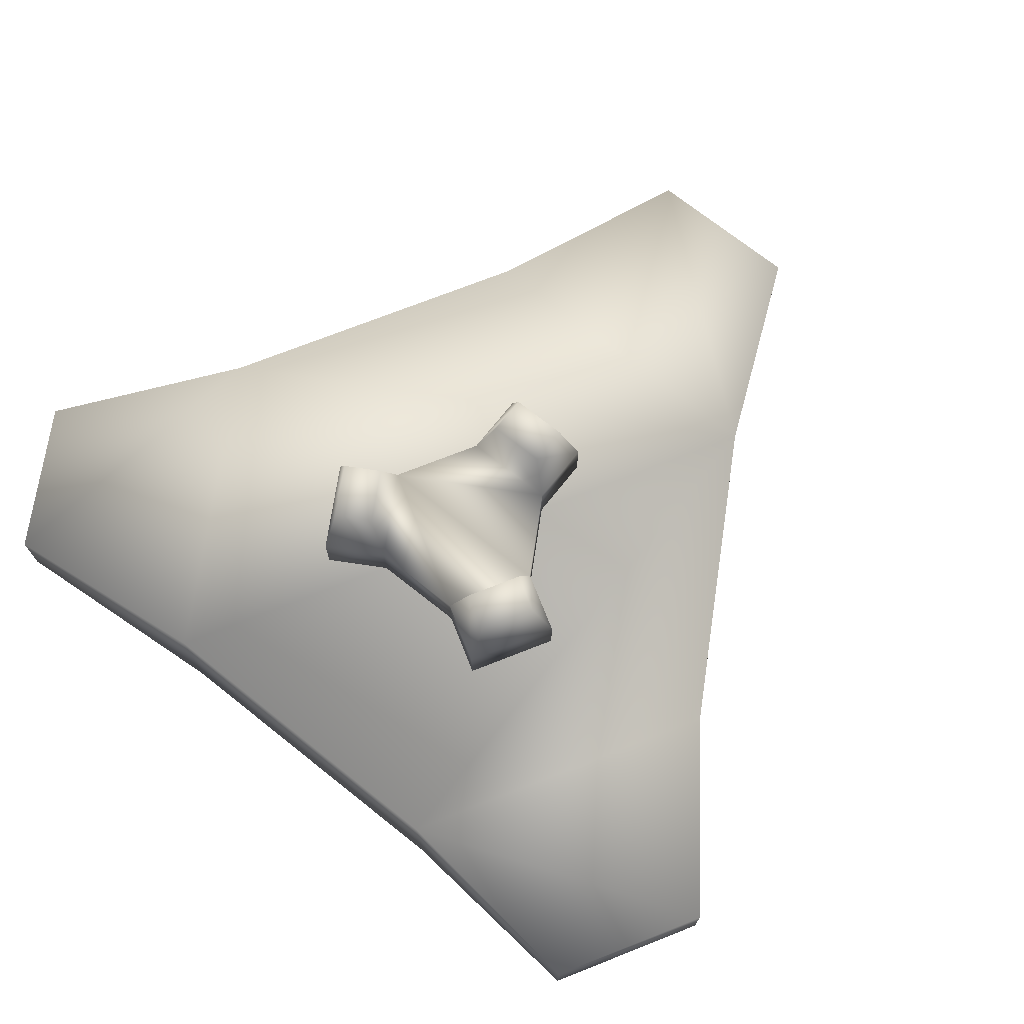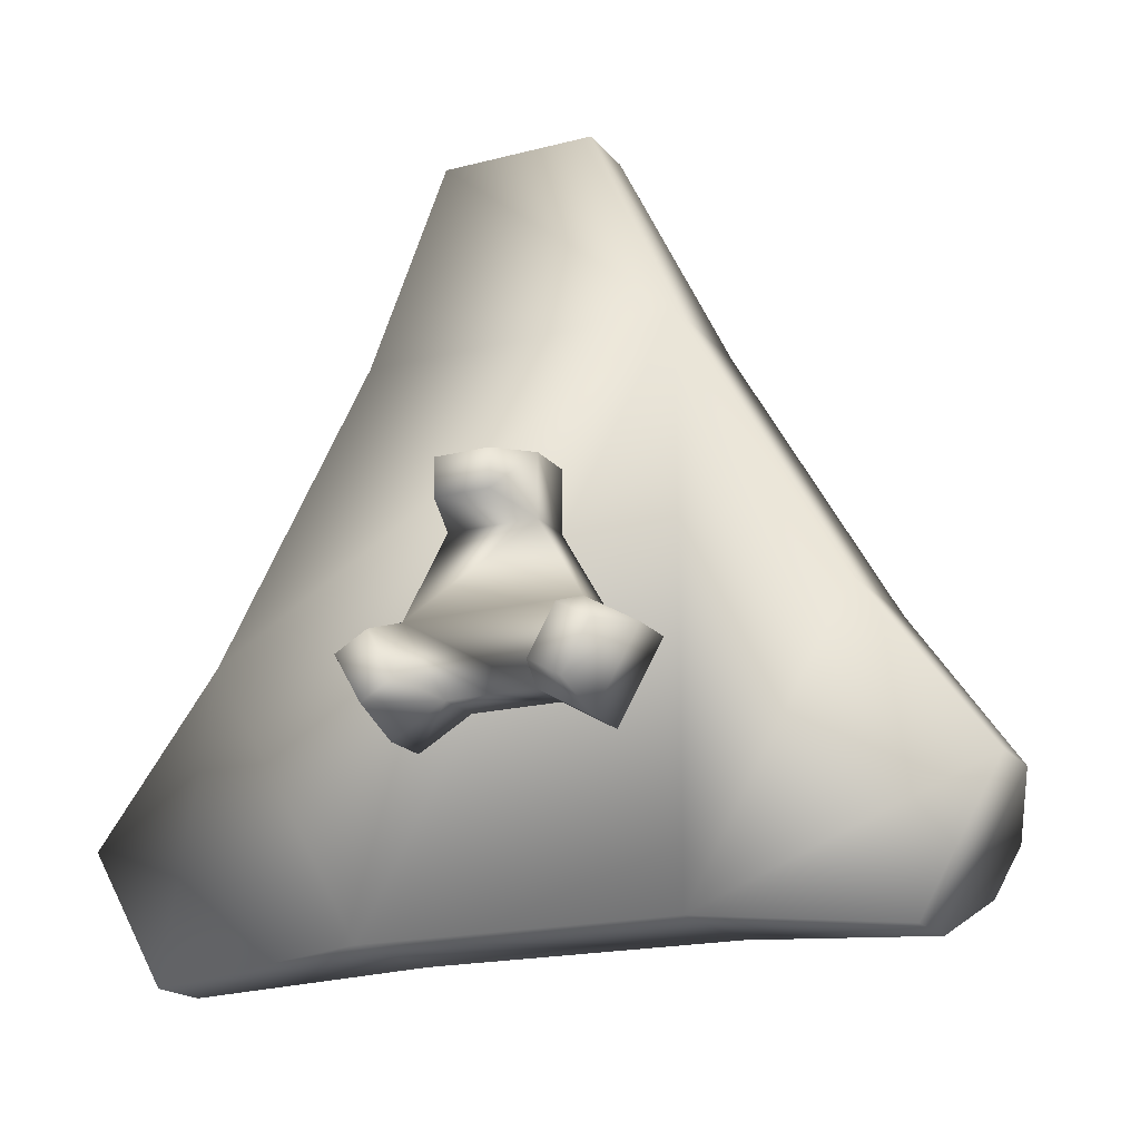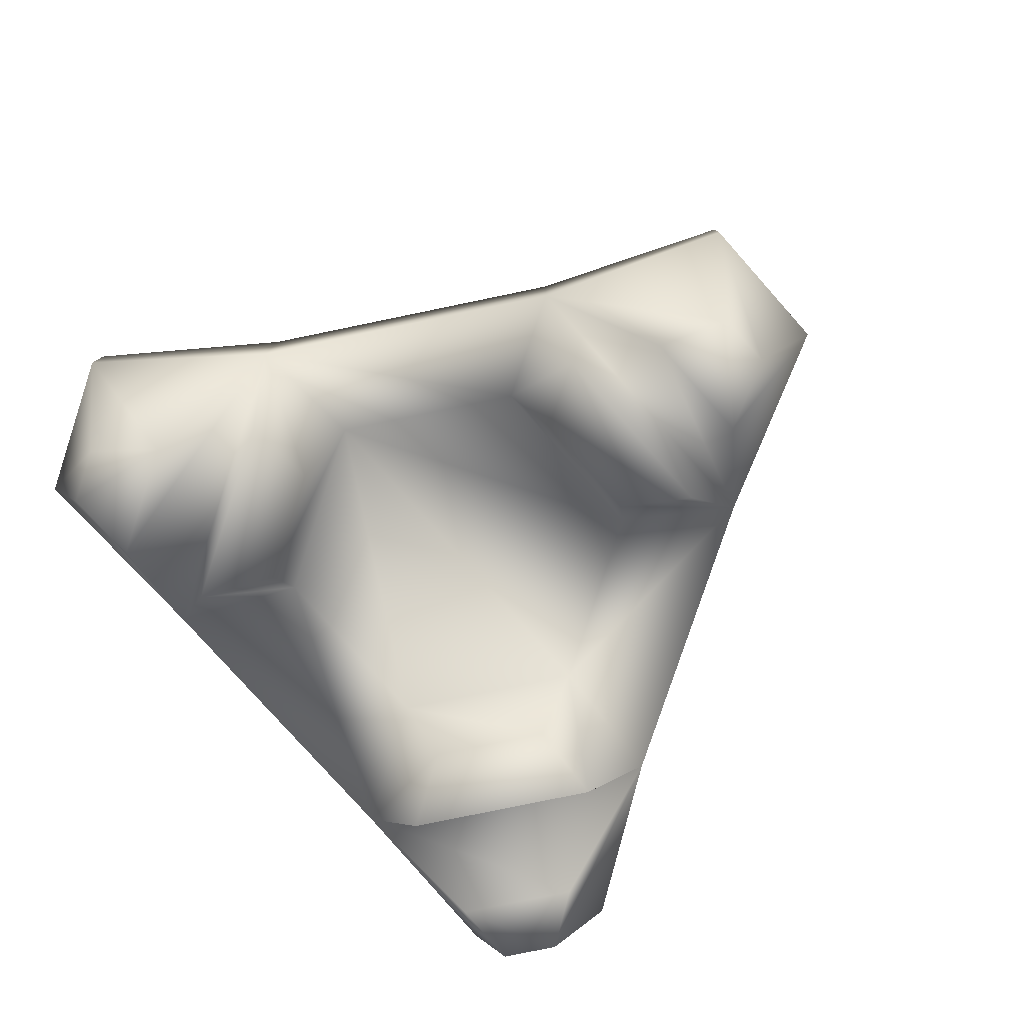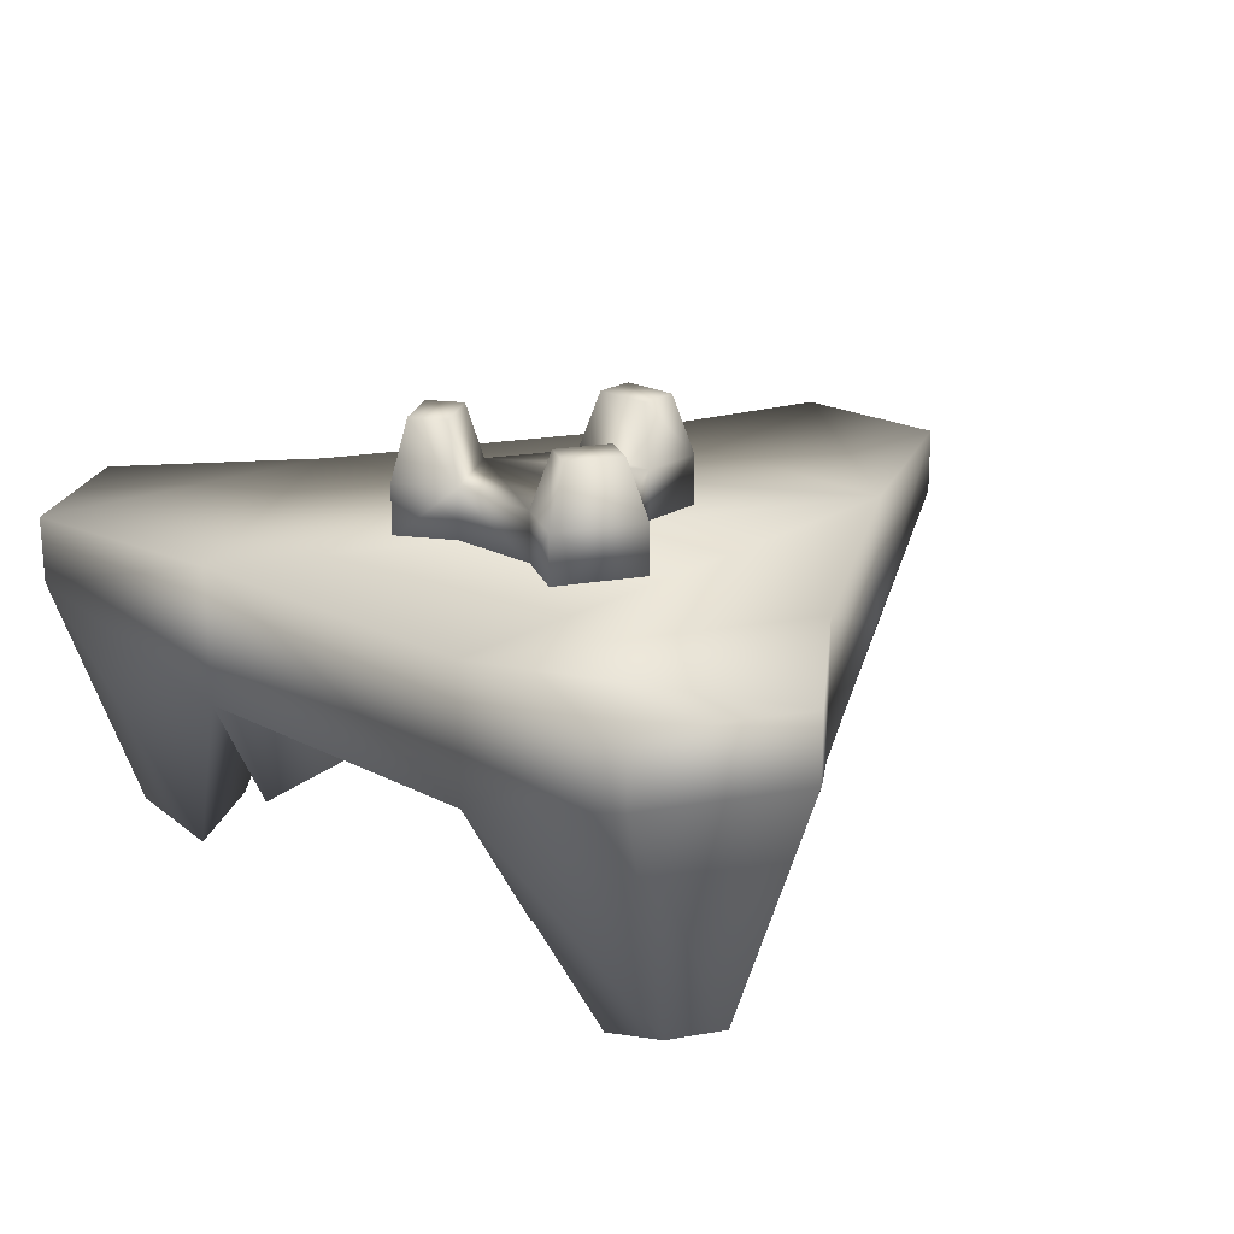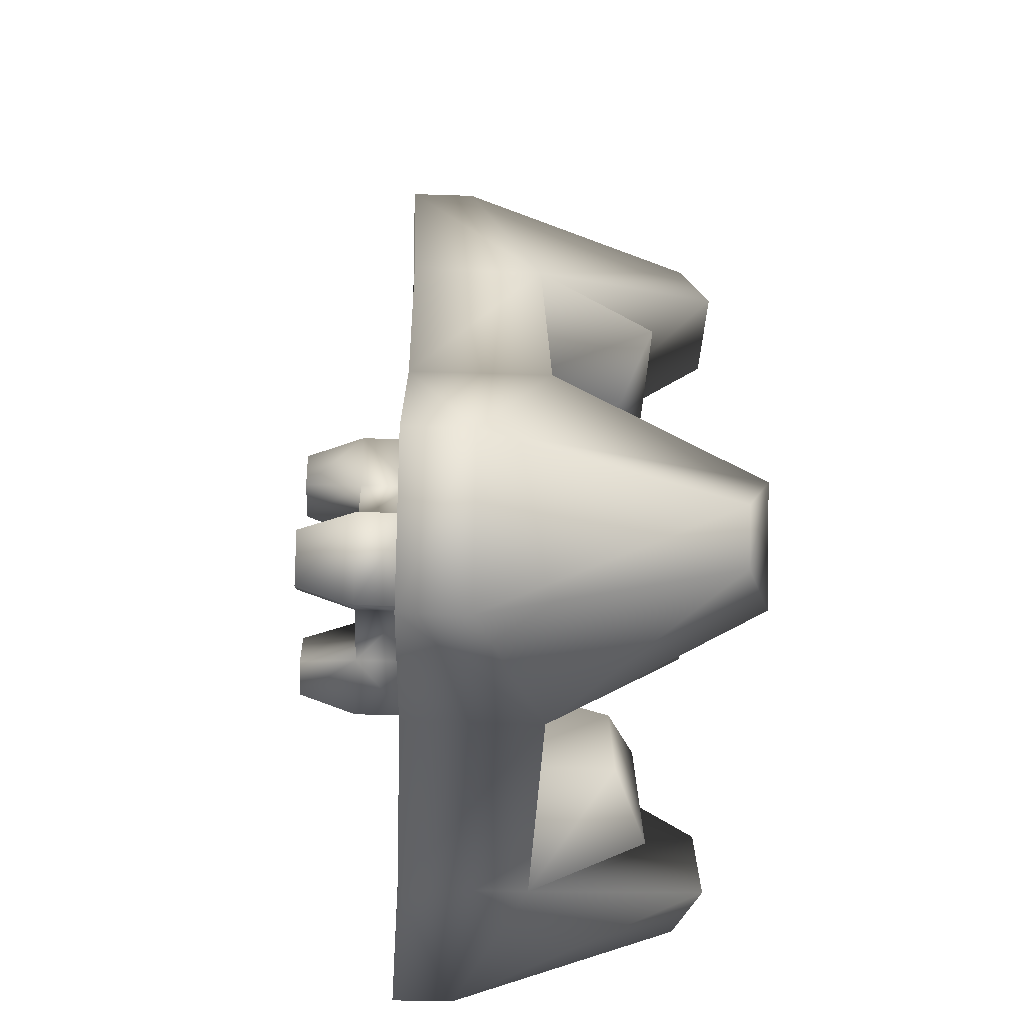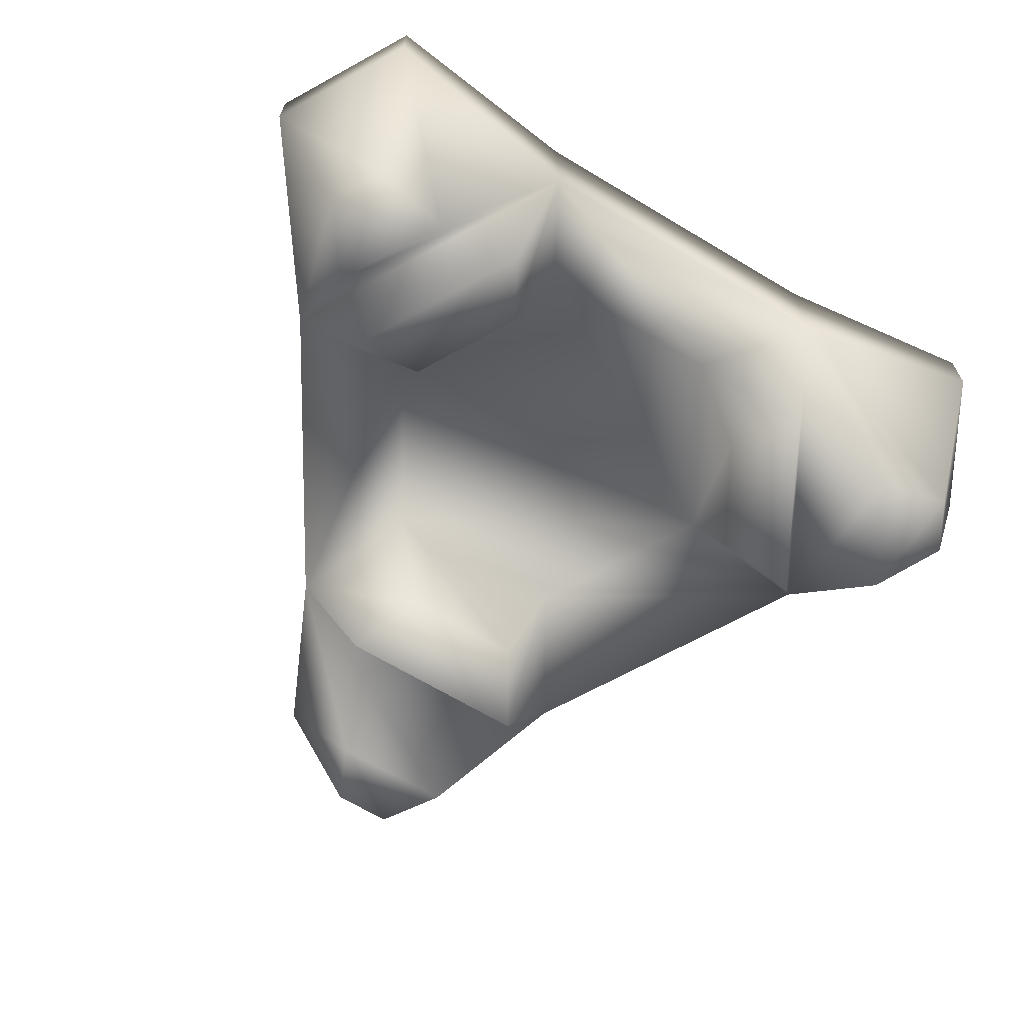
<metadata>
{"format":"obj","ext":"obj","renderer":"f3d","projection":"perspective","resolution":1024,"background":"white","views":[{"elev":72.0,"azim":-141.5,"up":"+Y"},{"elev":-18.4,"azim":-153.8,"up":"+Z"},{"elev":-79.4,"azim":-48.3,"up":"+Y"},{"elev":21.3,"azim":-137.2,"up":"+Y"},{"elev":-37.1,"azim":-92.7,"up":"+Z"},{"elev":-67.0,"azim":148.9,"up":"+Y"}]}
</metadata>
<code>
o cylinder4_sep4
v -0.9998 2.352 0
v -0.4998 2.35 0.866
v 0.5002 2.347 0.866
v 1 2.345 1.225e-16
v 0.5002 2.347 -0.866
v -0.4998 2.35 -0.866
v -0.9983 2.764 0
v -0.4983 2.762 0.866
v 0.5016 2.759 0.866
v 1.002 2.757 1.225e-16
v 0.5016 2.759 -0.866
v -0.4983 2.762 -0.866
v -1.147 2.577 -0.9431
v -1.39 2.578 -0.5222
v -1.389 2.778 -0.5222
v -1.146 2.777 -0.9431
v 1.392 2.568 -0.5222
v 1.149 2.569 -0.9431
v 1.149 2.769 -0.9431
v 1.392 2.768 -0.5222
v -0.242 2.574 1.465
v 0.244 2.572 1.465
v 0.2447 2.772 1.465
v -0.2413 2.774 1.465
v -1.148 1.834 -0.5612
v -1.061 1.834 -0.7118
v -0.829 1.753 -0.6842
v -1.008 1.753 -0.3742
v 1.057 1.826 -0.7118
v 1.144 1.826 -0.5612
v 1.004 1.746 -0.3742
v 0.8252 1.747 -0.6842
v 0.0854 1.83 1.273
v -0.08859 1.83 1.273
v -0.1809 1.75 1.058
v 0.1771 1.749 1.058
v -0.3032 2.515 0.5265
v -0.6072 2.517 1.015e-16
v -0.3032 2.515 -0.5265
v 0.3048 2.513 -0.5265
v 0.6088 2.512 3.542e-17
v 0.3048 2.513 0.5265
v -0.4226 2.068 -0.4563
v -0.6068 2.068 -0.1372
v -0.8447 1.969 -0.1372
v -0.5417 1.967 -0.662
v 0.6053 2.064 -0.1372
v 0.421 2.065 -0.4563
v 0.5395 1.964 -0.662
v 0.8425 1.963 -0.1372
v -0.185 2.067 0.5934
v 0.1835 2.066 0.5934
v 0.3019 1.965 0.7991
v -0.3041 1.967 0.7991
g cylinder4_sep4_cylinder4_auv
f 1 28 27 6
f 1 38 37 2
f 1 45 44 38
f 2 8 7 1
f 2 21 24 8
f 2 35 34 21
f 2 54 53 3
f 3 36 35 2
f 3 42 41 4
f 3 53 52 42
f 4 10 9 3
f 4 17 20 10
f 4 31 30 17
f 4 50 49 5
f 5 32 31 4
f 5 40 39 6
f 5 49 48 40
f 6 12 11 5
f 6 13 16 12
f 6 27 26 13
f 6 46 45 1
f 7 15 14 1
f 8 9 10 11 12 7
f 8 24 23 9
f 9 23 22 3
f 10 20 19 11
f 11 19 18 5
f 12 16 15 7
f 13 26 25 14
f 14 15 16 13
f 14 25 28 1
f 17 30 29 18
f 18 19 20 17
f 18 29 32 5
f 21 34 33 22
f 22 23 24 21
f 22 33 36 3
f 26 27 28 25
f 30 31 32 29
f 34 35 36 33
f 37 51 54 2
f 38 39 40 41 42 37
f 38 44 43 39
f 39 43 46 6
f 40 48 47 41
f 41 47 50 4
f 42 52 51 37
f 44 45 46 43
f 48 49 50 47
f 52 53 54 51
o cylinder4
v 0.282 2.914 1.993e-17
v 0.141 2.914 0.2442
v -0.141 2.914 0.2442
v -0.282 2.914 5.446e-17
v -0.141 2.914 -0.2442
v 0.141 2.914 -0.2442
v 0.282 2.752 1.993e-17
v 0.141 2.752 0.2442
v -0.141 2.752 0.2442
v -0.282 2.752 5.446e-17
v -0.141 2.752 -0.2442
v 0.141 2.752 -0.2442
v 0.31 2.914 -0.3418
v 0.451 2.914 -0.09755
v 0.451 2.752 -0.09755
v 0.31 2.752 -0.3418
v -0.451 2.914 -0.09755
v -0.31 2.914 -0.3418
v -0.31 2.752 -0.3418
v -0.451 2.752 -0.09755
v 0.141 2.914 0.4393
v -0.141 2.914 0.4393
v -0.141 2.752 0.4393
v 0.141 2.752 0.4393
v 0.3902 3.095 -0.1263
v 0.3045 3.095 -0.2748
v 0.2018 3.095 -0.2155
v 0.2875 3.095 -0.06699
v -0.3045 3.095 -0.2748
v -0.3902 3.095 -0.1263
v -0.2875 3.095 -0.06699
v -0.2018 3.095 -0.2155
v -0.08573 3.095 0.4011
v 0.08573 3.095 0.4011
v 0.08573 3.095 0.2825
v -0.08573 3.095 0.2825
g cylinder4_cylinder6_auv
f 55 60 59 58 57 56
f 55 82 81 60
f 56 62 61 55
f 56 75 78 62
f 56 89 88 75
f 57 90 89 56
f 58 64 63 57
f 58 71 74 64
f 58 85 84 71
f 59 86 85 58
f 60 66 65 59
f 60 67 70 66
f 60 81 80 67
f 61 69 68 55
f 62 63 64 65 66 61
f 62 78 77 63
f 63 77 76 57
f 64 74 73 65
f 65 73 72 59
f 66 70 69 61
f 67 80 79 68
f 68 69 70 67
f 68 79 82 55
f 71 84 83 72
f 72 73 74 71
f 72 83 86 59
f 75 88 87 76
f 76 77 78 75
f 76 87 90 57
f 80 81 82 79
f 84 85 86 83
f 88 89 90 87

</code>
